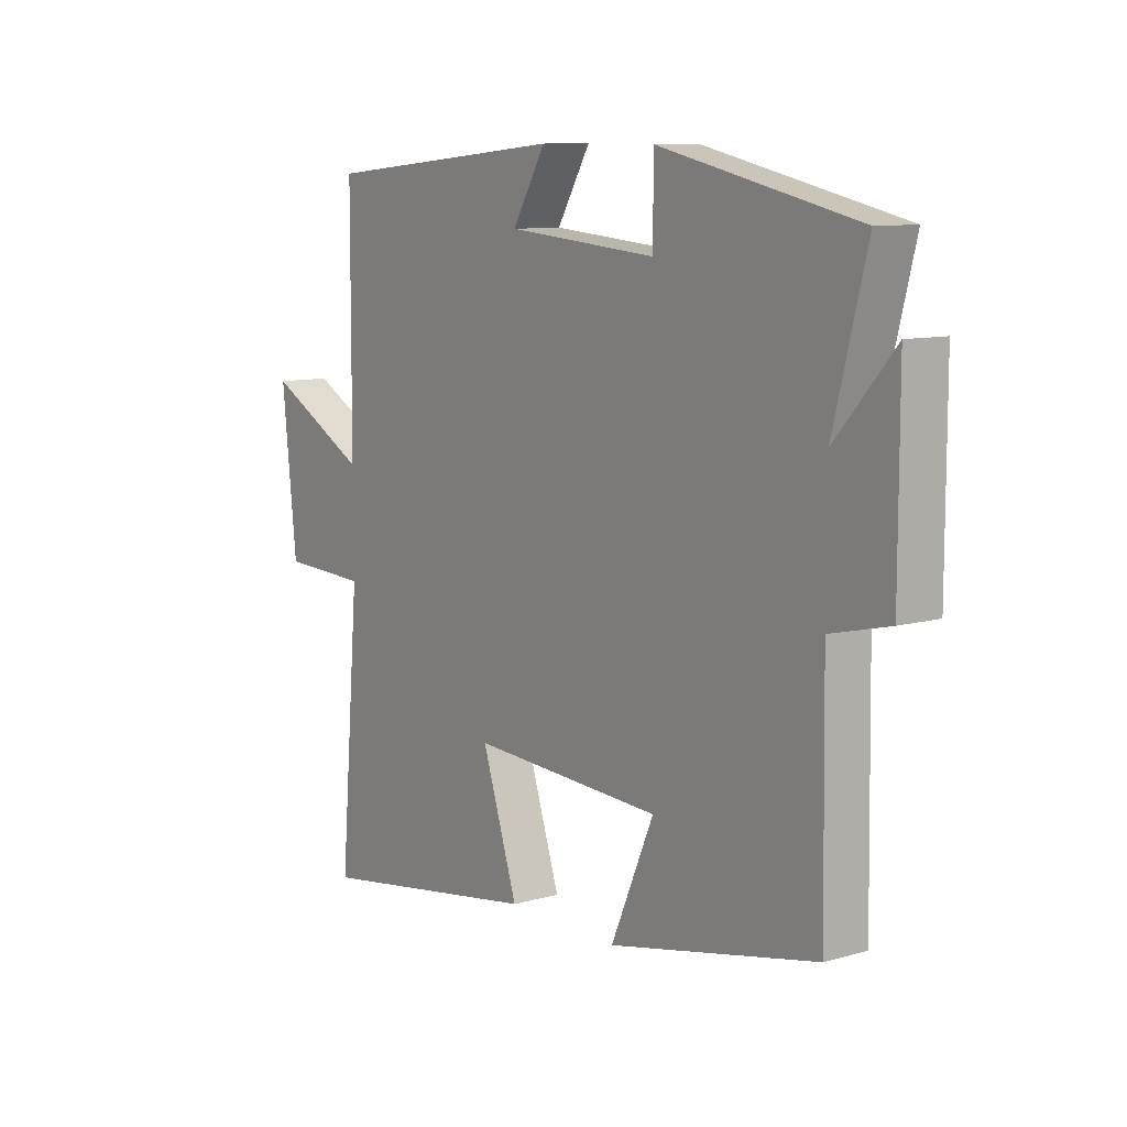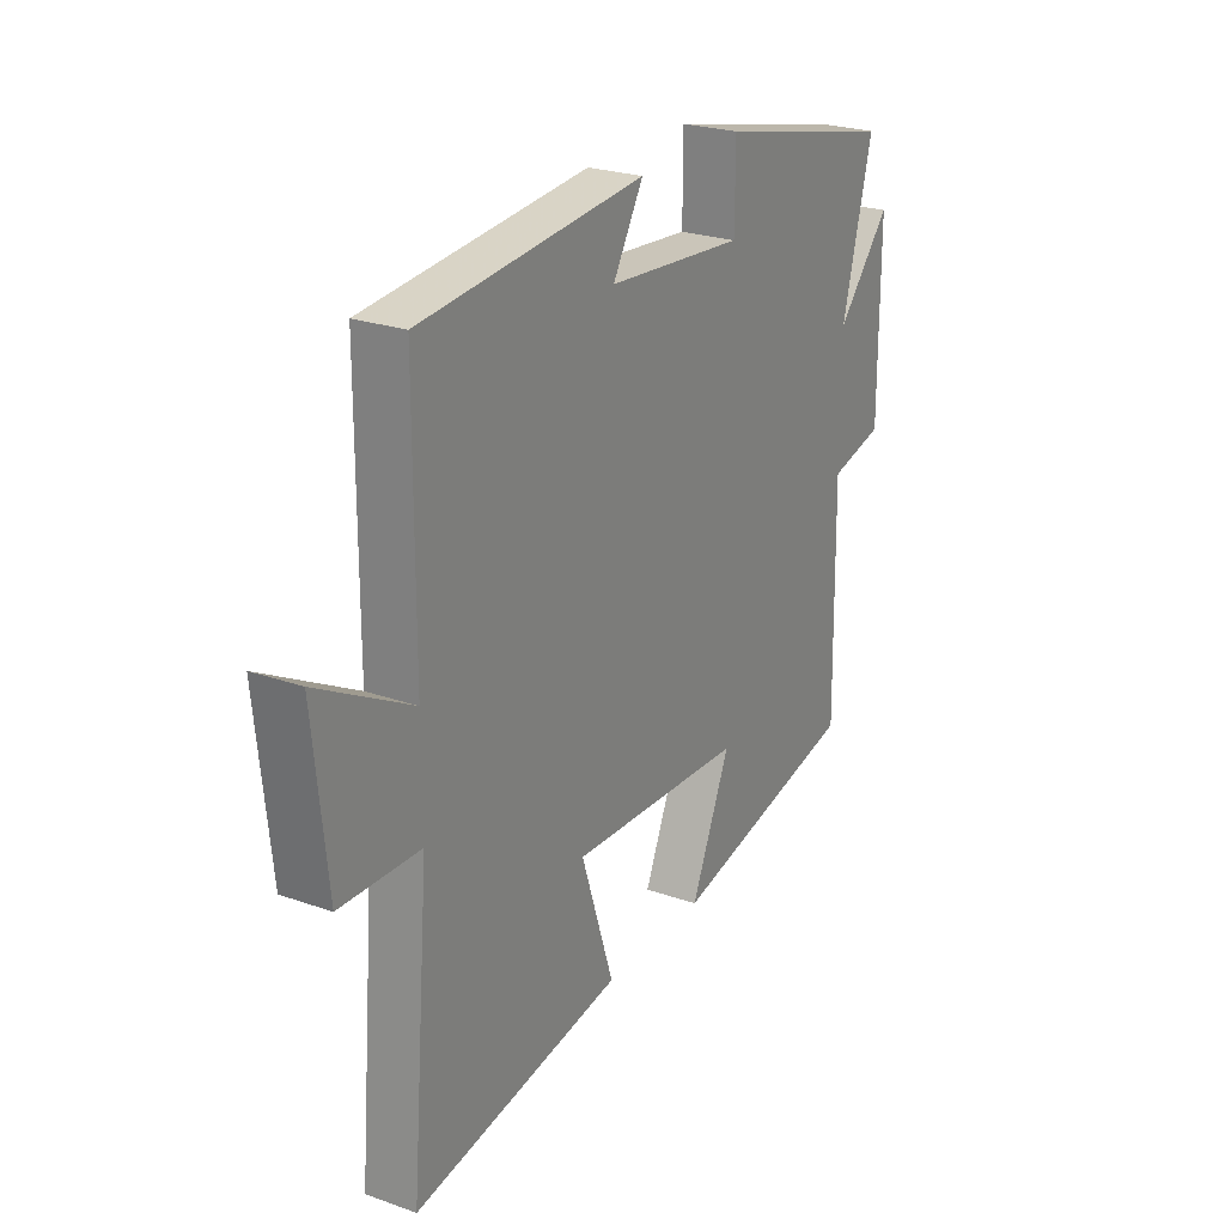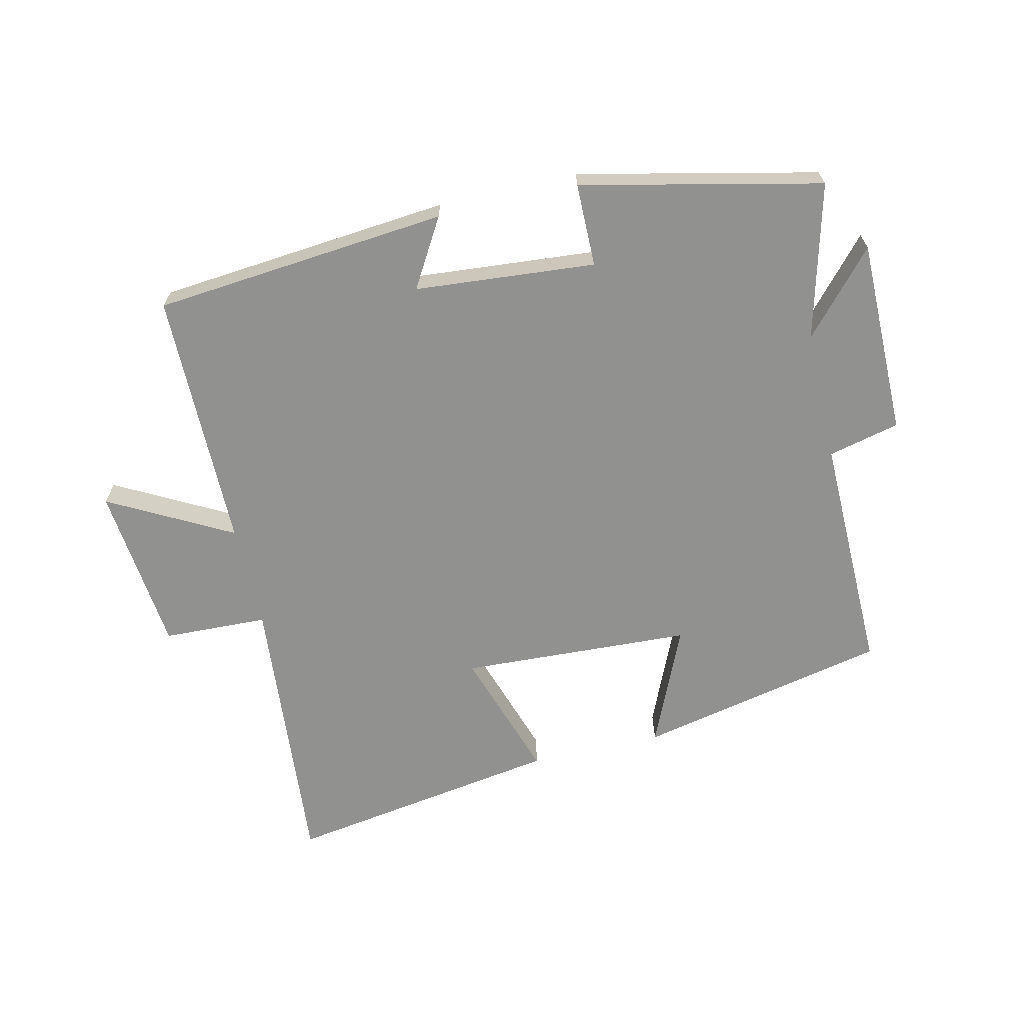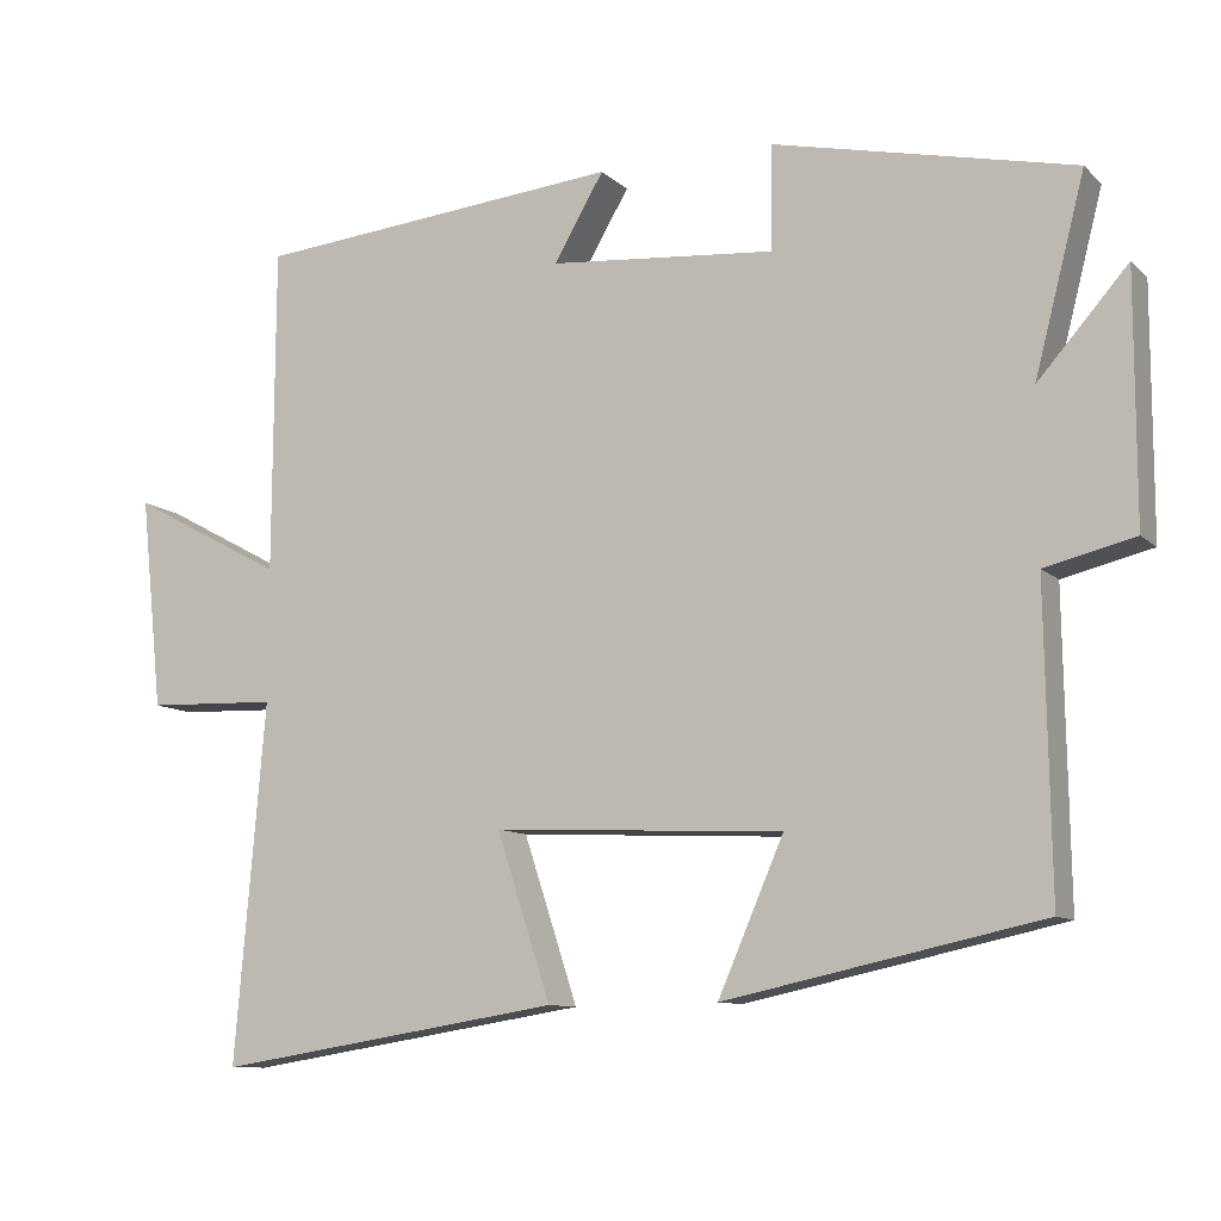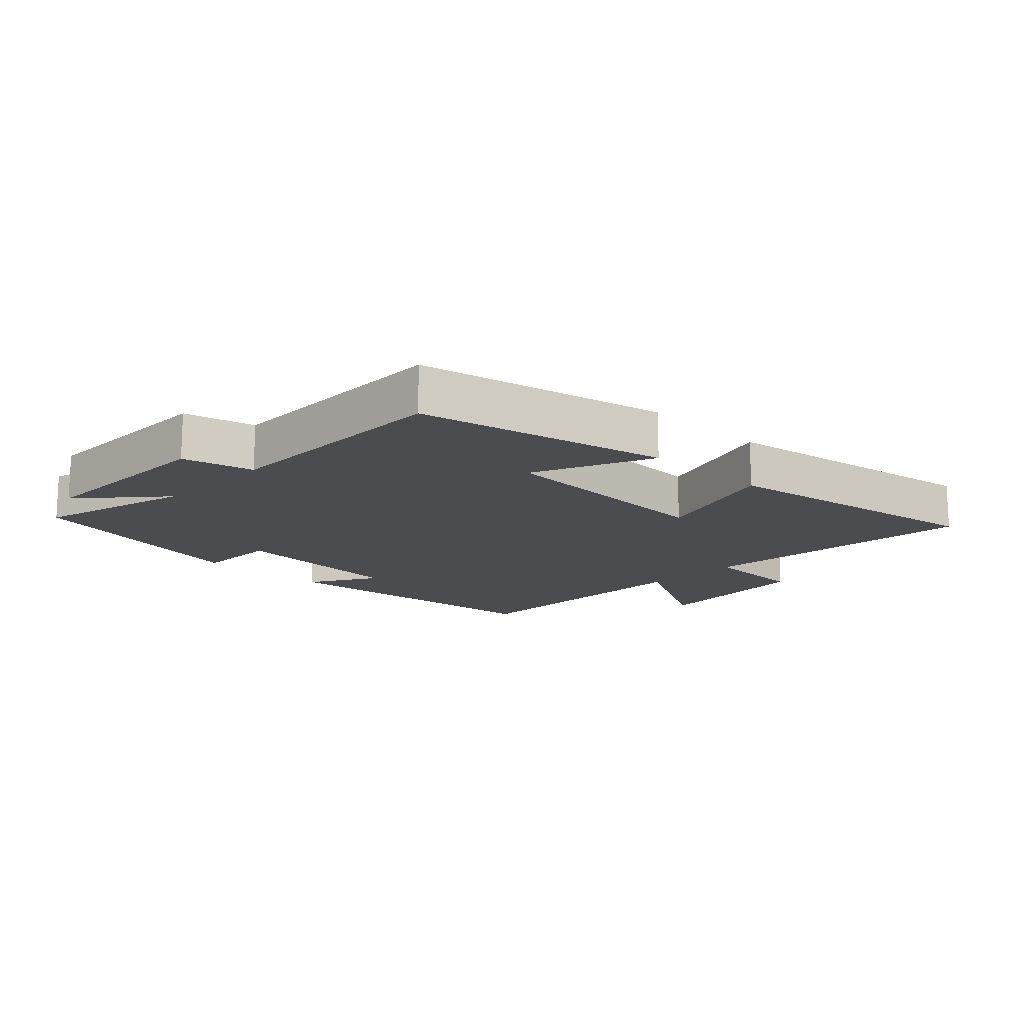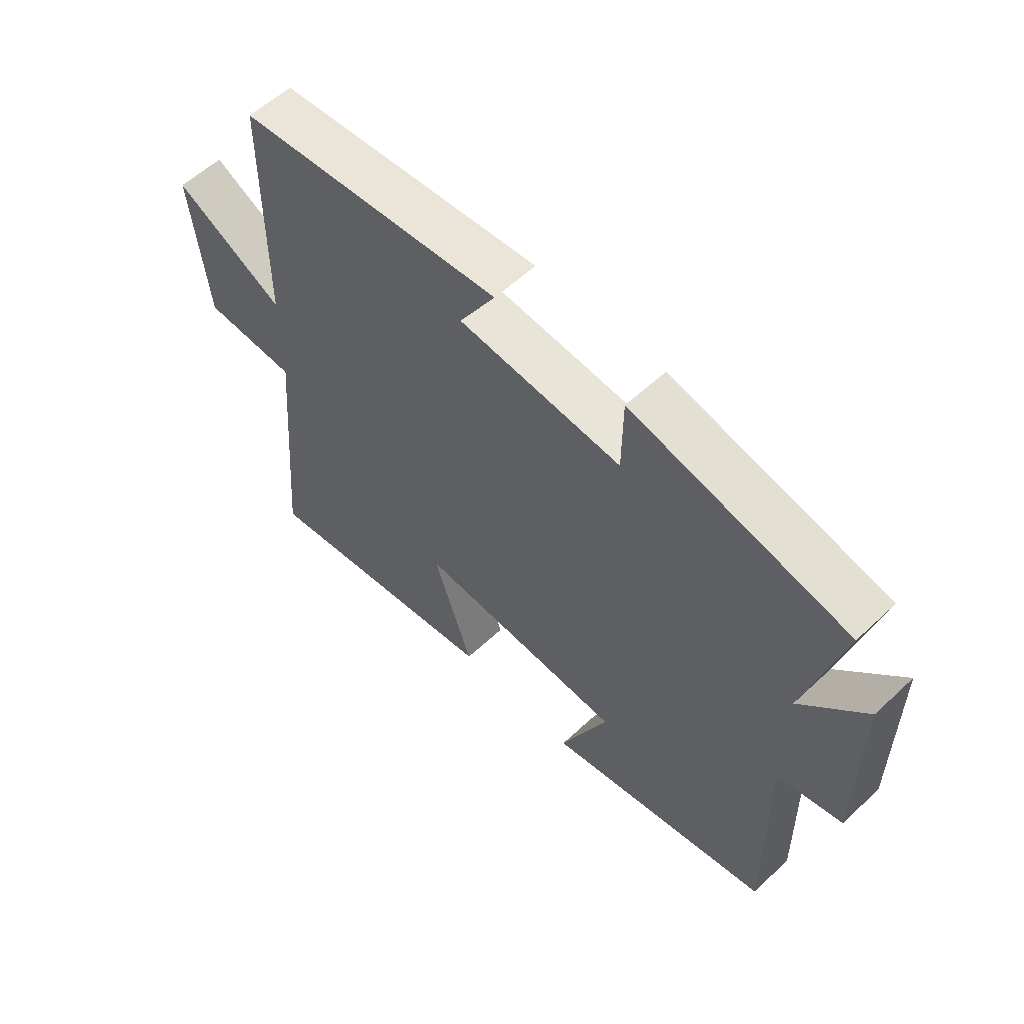
<metadata>
{"format":"obj","ext":"obj","renderer":"f3d","projection":"perspective","resolution":1024,"background":"white","views":[{"elev":9.7,"azim":53.8,"up":"+Z"},{"elev":24.5,"azim":-59.9,"up":"+Z"},{"elev":-66.0,"azim":13.0,"up":"+Y"},{"elev":-10.1,"azim":26.0,"up":"+Z"},{"elev":-14.9,"azim":135.9,"up":"+Y"},{"elev":57.8,"azim":45.9,"up":"+Z"}]}
</metadata>
<code>
v -0.538 0.07 -0.569
v -0.5 0.07 -0.12
v -0.665 0.07 -0.114
v -0.693 0.07 0.152
v -0.5 0.07 0.048
v -0.498 0.07 0.457
v -0.035 0.07 0.5
v -0.098 0.07 0.393
v 0.186 0.07 0.369
v 0.187 0.07 0.5
v 0.563 0.07 0.416
v 0.5 0.07 0.172
v 0.612 0.07 0.299
v 0.612 0.07 -0.009
v 0.5 0.07 -0.036
v 0.506 0.07 -0.415
v 0.111 0.07 -0.5
v 0.193 0.07 -0.311
v -0.171 0.07 -0.293
v -0.103 0.07 -0.5
v -0.538 0 -0.569
v -0.5 0 -0.12
v -0.665 0 -0.114
v -0.693 0 0.152
v -0.5 0 0.048
v -0.498 0 0.457
v -0.035 0 0.5
v -0.098 0 0.393
v 0.186 0 0.369
v 0.187 0 0.5
v 0.563 0 0.416
v 0.5 0 0.172
v 0.612 0 0.299
v 0.612 0 -0.009
v 0.5 0 -0.036
v 0.506 0 -0.415
v 0.111 0 -0.5
v 0.193 0 -0.311
v -0.171 0 -0.293
v -0.103 0 -0.5
f 19 20 1 2
f 18 19 2
f 15 16 17 18
f 15 18 2
f 12 13 14 15
f 12 15 2 3
f 9 10 11 12
f 8 9 12 3
f 5 6 7 8
f 5 8 3
f 3 4 5
f 22 21 40 39
f 22 39 38
f 38 37 36 35
f 22 38 35
f 35 34 33 32
f 23 22 35 32
f 32 31 30 29
f 23 32 29 28
f 28 27 26 25
f 23 28 25
f 25 24 23
f 1 21 22 2
f 2 22 23 3
f 3 23 24 4
f 4 24 25 5
f 5 25 26 6
f 6 26 27 7
f 7 27 28 8
f 8 28 29 9
f 9 29 30 10
f 10 30 31 11
f 11 31 32 12
f 12 32 33 13
f 13 33 34 14
f 14 34 35 15
f 15 35 36 16
f 16 36 37 17
f 17 37 38 18
f 18 38 39 19
f 19 39 40 20
f 20 40 21 1

</code>
